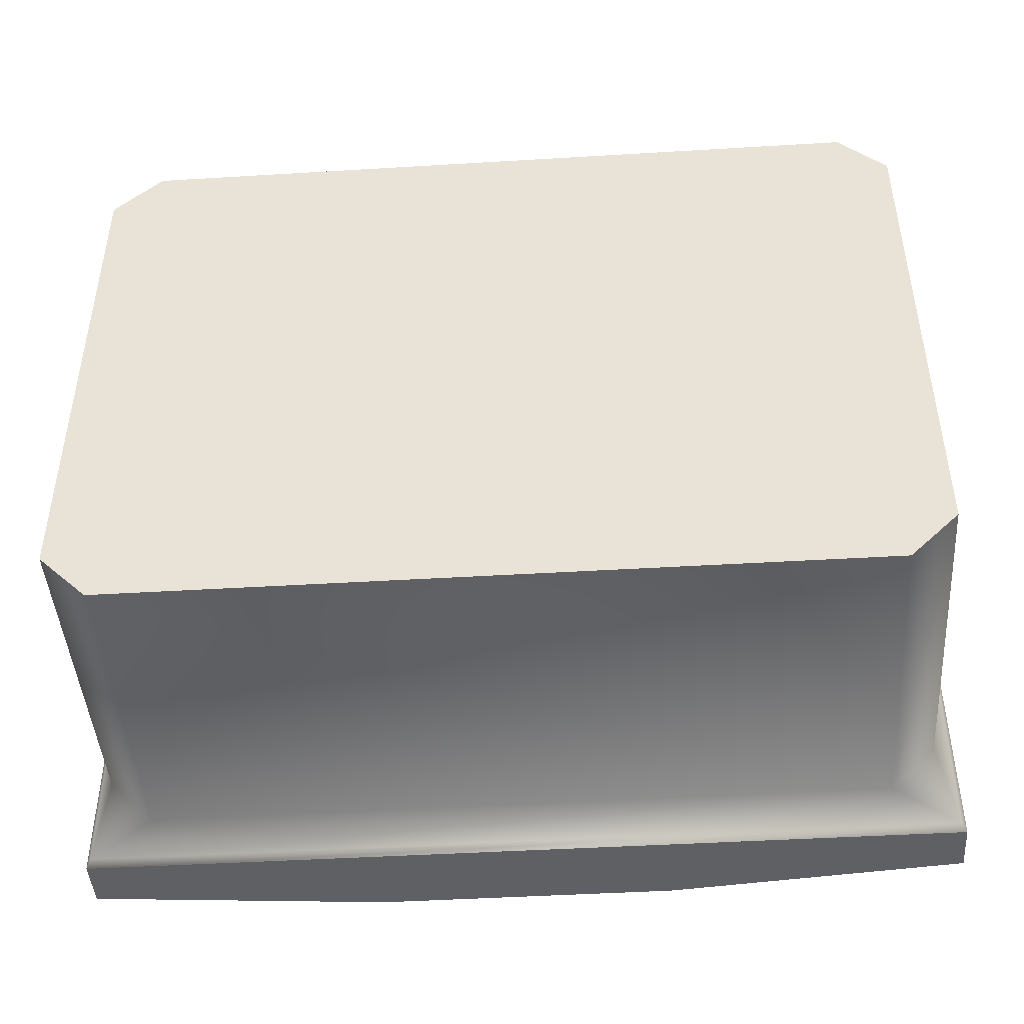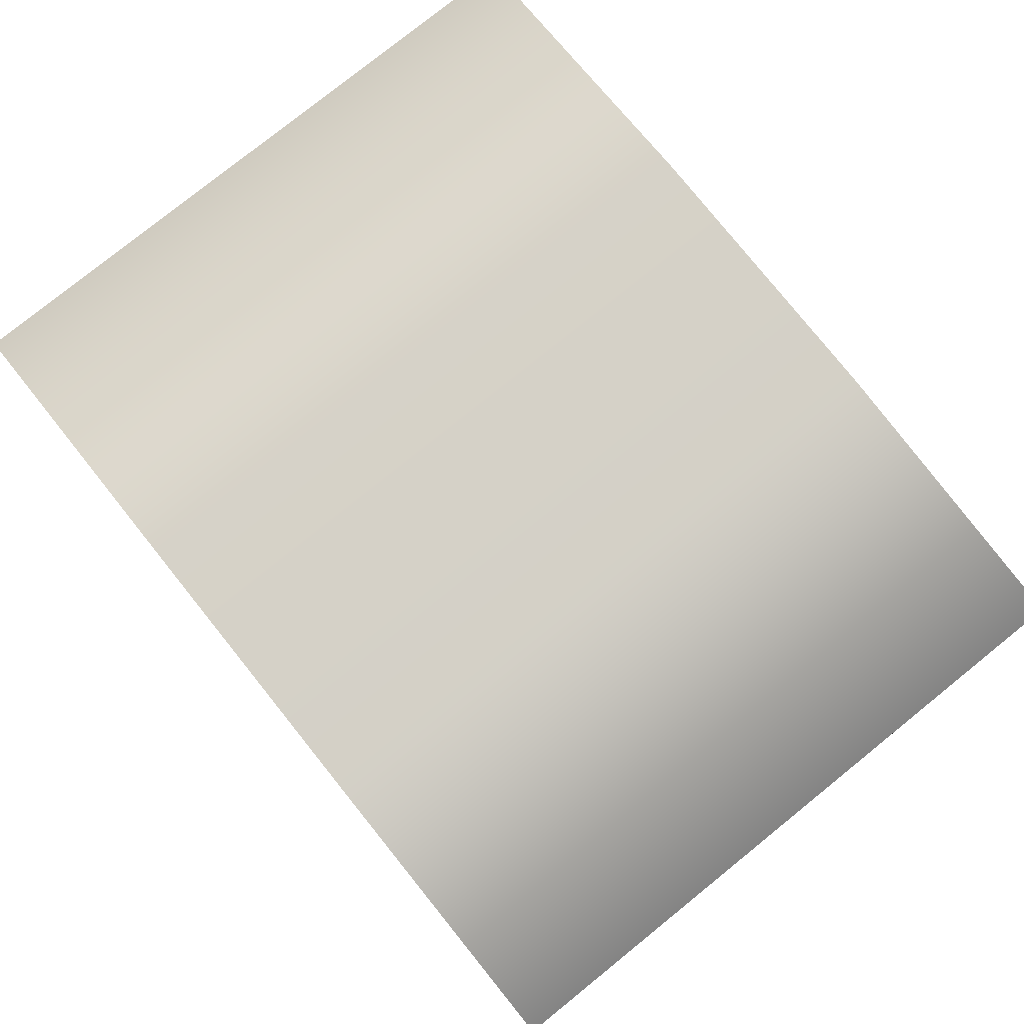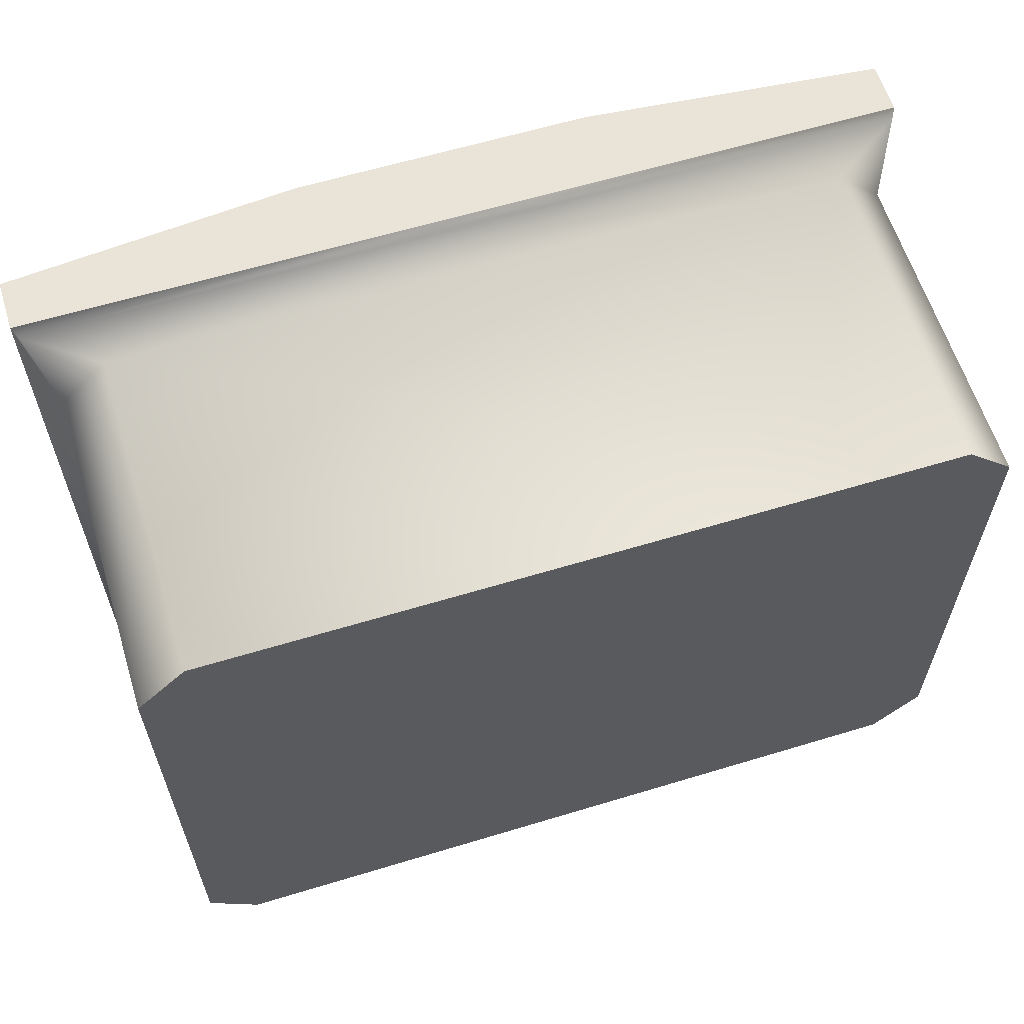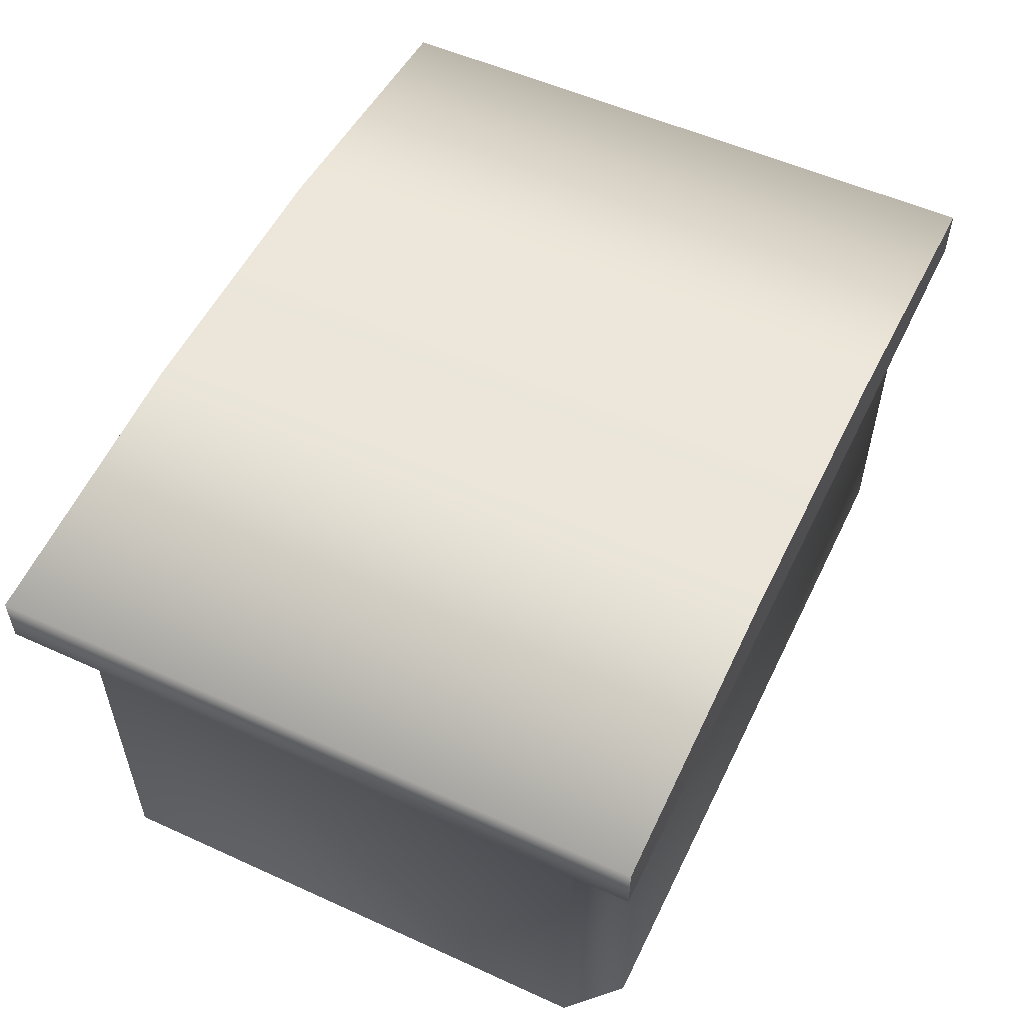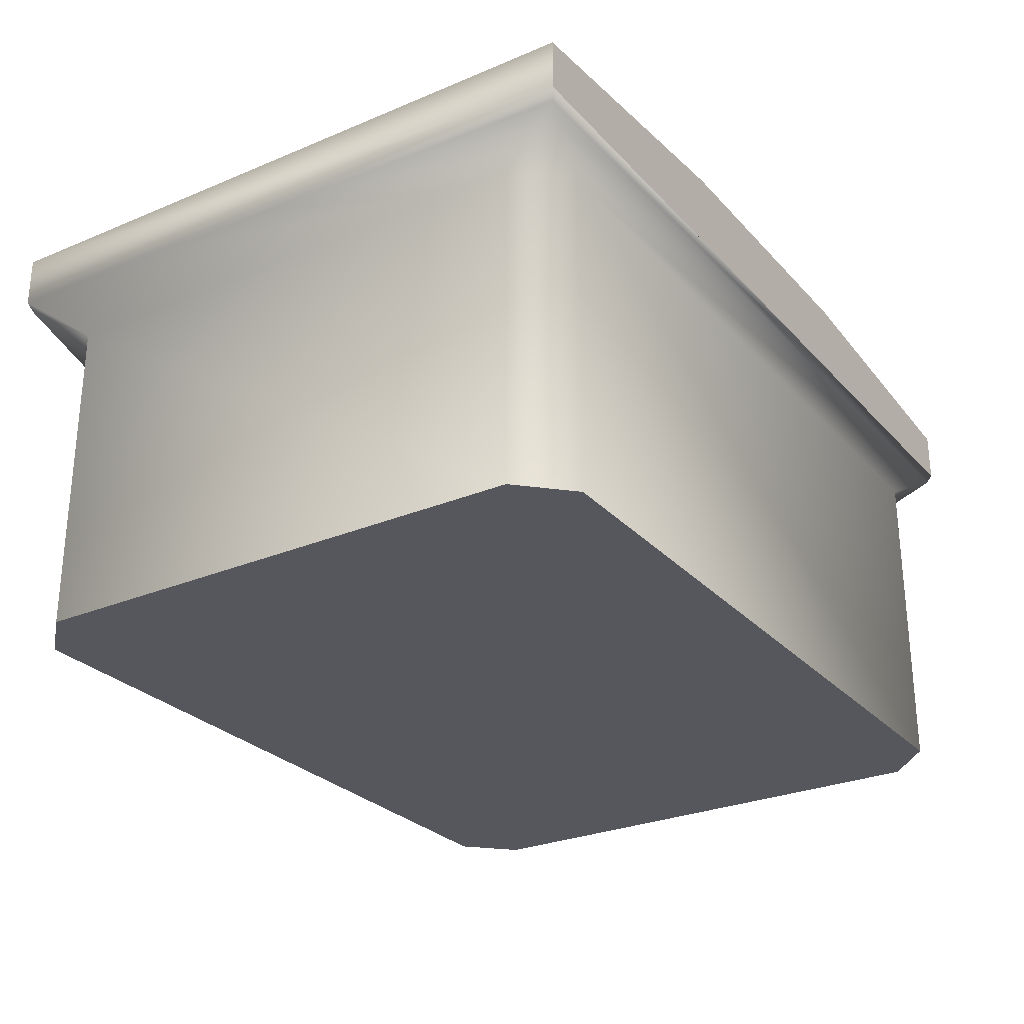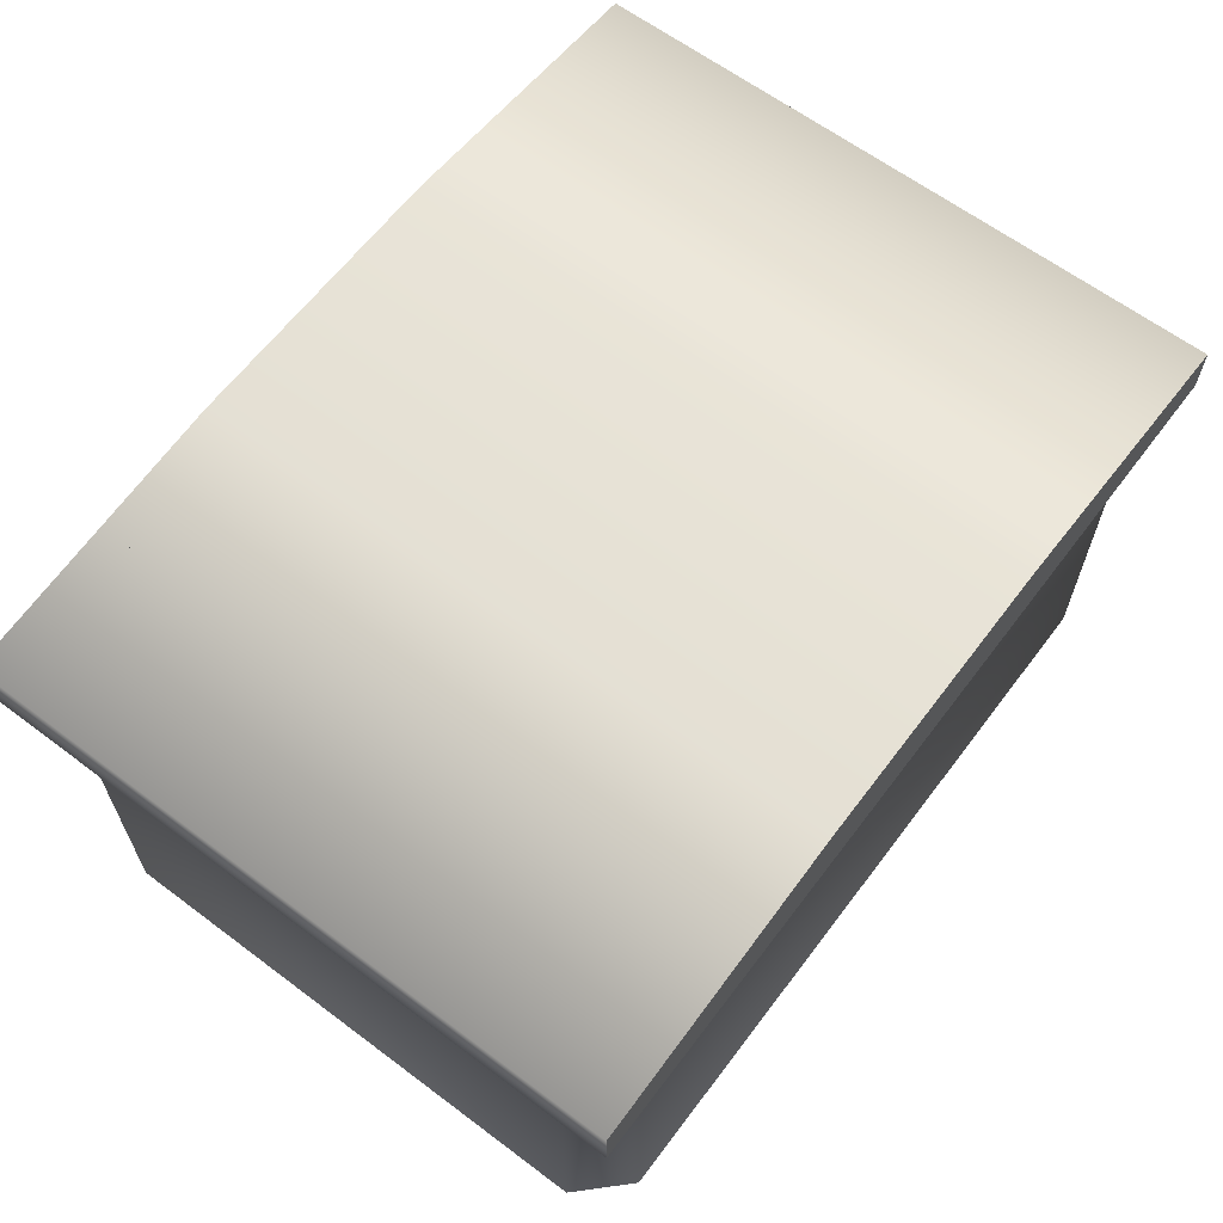
<metadata>
{"format":"obj","ext":"obj","renderer":"f3d","projection":"perspective","resolution":1024,"background":"white","views":[{"elev":-45.1,"azim":-176.0,"up":"+Y"},{"elev":79.3,"azim":-128.8,"up":"+Z"},{"elev":61.1,"azim":162.8,"up":"+Y"},{"elev":54.4,"azim":115.7,"up":"+Z"},{"elev":-27.6,"azim":-57.2,"up":"+Z"},{"elev":63.5,"azim":127.1,"up":"+Z"}]}
</metadata>
<code>
g CrocodileMeatCooked
v -0.3891 -0.29 0.3504
v 0.1297 -0.29 0.3504
v 0.3891 -0.29 0.3504
v -0.1297 -0.29 0.3504
v 0.1297 -0.29 0.3504
v -0.3842 -0.2864 0.3414
v -0.3652 -0.2301 0.3066
v -0.3891 0.29 0.3504
v 0.3891 0.29 0.3504
v -0.1297 0.29 0.3504
v -0.3891 0.29 0.3504
v 0.3891 0.29 0.3504
v 0.1297 0.29 0.3504
v -0.1297 0.29 0.3504
v 0.3891 0.29 0.3504
v 0.3891 -0.29 0.3504
v 0.3891 -0.29 0.3961
v 0.3891 0.29 0.3961
v 0.1297 0.29 0.4197
v 0.1297 -0.29 0.4197
v -0.1297 0.29 0.4197
v -0.1297 -0.29 0.4197
v -0.3891 0.29 0.3961
v -0.3891 -0.29 0.3961
v -0.3891 -0.29 0.3504
v -0.3891 0.29 0.3504
v 0.1297 0.29 0.3504
v 0.3891 0.29 0.3504
v 0.3891 0.29 0.3961
v 0.1297 0.29 0.4197
v -0.1297 0.29 0.3504
v -0.1297 0.29 0.4197
v -0.3891 0.29 0.3504
v -0.3891 0.29 0.3961
v -0.1297 -0.29 0.3504
v -0.3891 -0.29 0.3504
v -0.3891 -0.29 0.3961
v -0.1297 -0.29 0.4197
v 0.1297 -0.29 0.3504
v 0.1297 -0.29 0.4197
v 0.3891 -0.29 0.3504
v 0.3891 -0.29 0.3961
v 0.3842 -0.2864 0.3414
v 0.3231 -0.2722 0.3066
v -0.3231 -0.2722 0.3066
v -0.3842 -0.2864 0.3414
v -0.3652 -0.2301 0.3066
v 0.3891 -0.29 0.3504
v 0.3891 0.29 0.3504
v -0.3891 -0.29 0.3504
v -0.3891 0.29 0.3504
v 0.3842 0.2864 0.3414
v -0.3891 0.29 0.3504
v -0.3842 0.2864 0.3414
v -0.3652 0.2301 0.3066
v -0.3652 -0.2301 0.3066
v -0.3231 0.2722 0.3066
v 0.3891 0.29 0.3504
v 0.3652 0.2301 0.3066
v 0.3652 -0.2301 0.3066
v 0.3842 -0.2864 0.3414
v 0.3231 -0.2722 0.3066
v -0.3842 0.2864 0.3414
v -0.3231 0.2722 0.3066
v 0.3231 0.2722 0.3066
v 0.3842 0.2864 0.3414
v 0.3652 0.2301 0.3066
v 0.3231 -0.2722 0.01575
v 0.3652 -0.2301 0.01575
v 0.3652 0.2301 0.01575
v 0.3231 0.2722 0.01575
v -0.3231 -0.2722 0.01575
v -0.3231 0.2722 0.01575
v -0.3652 -0.2301 0.01575
v -0.3652 0.2301 0.01575
v -0.3652 -0.2301 0.01575
v -0.3652 0.2301 0.01575
v -0.3652 0.2301 0.3066
v -0.3231 0.2722 0.01575
v -0.3652 -0.2301 0.3066
v -0.3231 0.2722 0.3066
v -0.3231 -0.2722 0.3066
v -0.3231 -0.2722 0.01575
v 0.3231 0.2722 0.3066
v 0.3231 0.2722 0.01575
v 0.3231 -0.2722 0.01575
v 0.3231 -0.2722 0.3066
v 0.3652 0.2301 0.01575
v 0.3652 0.2301 0.3066
v 0.3652 -0.2301 0.3066
v 0.3652 -0.2301 0.01575
g CrocodileMeatCooked_0
f 3 2 1
f 5 4 1
f 8 7 6
f 11 10 9
f 14 13 12
f 17 16 15
f 18 17 15
f 17 18 19
f 20 17 19
f 20 19 21
f 22 20 21
f 22 21 23
f 24 22 23
f 24 23 25
f 23 26 25
f 29 28 27
f 30 29 27
f 30 27 31
f 32 30 31
f 32 31 33
f 34 32 33
f 37 36 35
f 38 37 35
f 38 35 39
f 40 38 39
f 40 39 41
f 42 40 41
f 45 44 43
f 43 46 45
f 46 47 45
f 43 48 46
f 49 48 43
f 48 50 46
f 46 50 51
f 53 49 52
f 54 53 52
f 53 54 55
f 53 55 56
f 54 57 55
f 59 52 58
f 60 59 58
f 61 60 58
f 61 62 60
f 65 64 63
f 63 66 65
f 66 67 65
f 70 69 68
f 68 71 70
f 68 72 71
f 72 73 71
f 72 74 73
f 74 75 73
f 78 77 76
f 79 77 78
f 80 78 76
f 81 79 78
f 80 76 82
f 76 83 82
f 81 84 79
f 84 85 79
f 82 83 86
f 87 82 86
f 88 85 84
f 89 88 84
f 90 87 86
f 89 90 88
f 91 90 86
f 90 91 88

</code>
